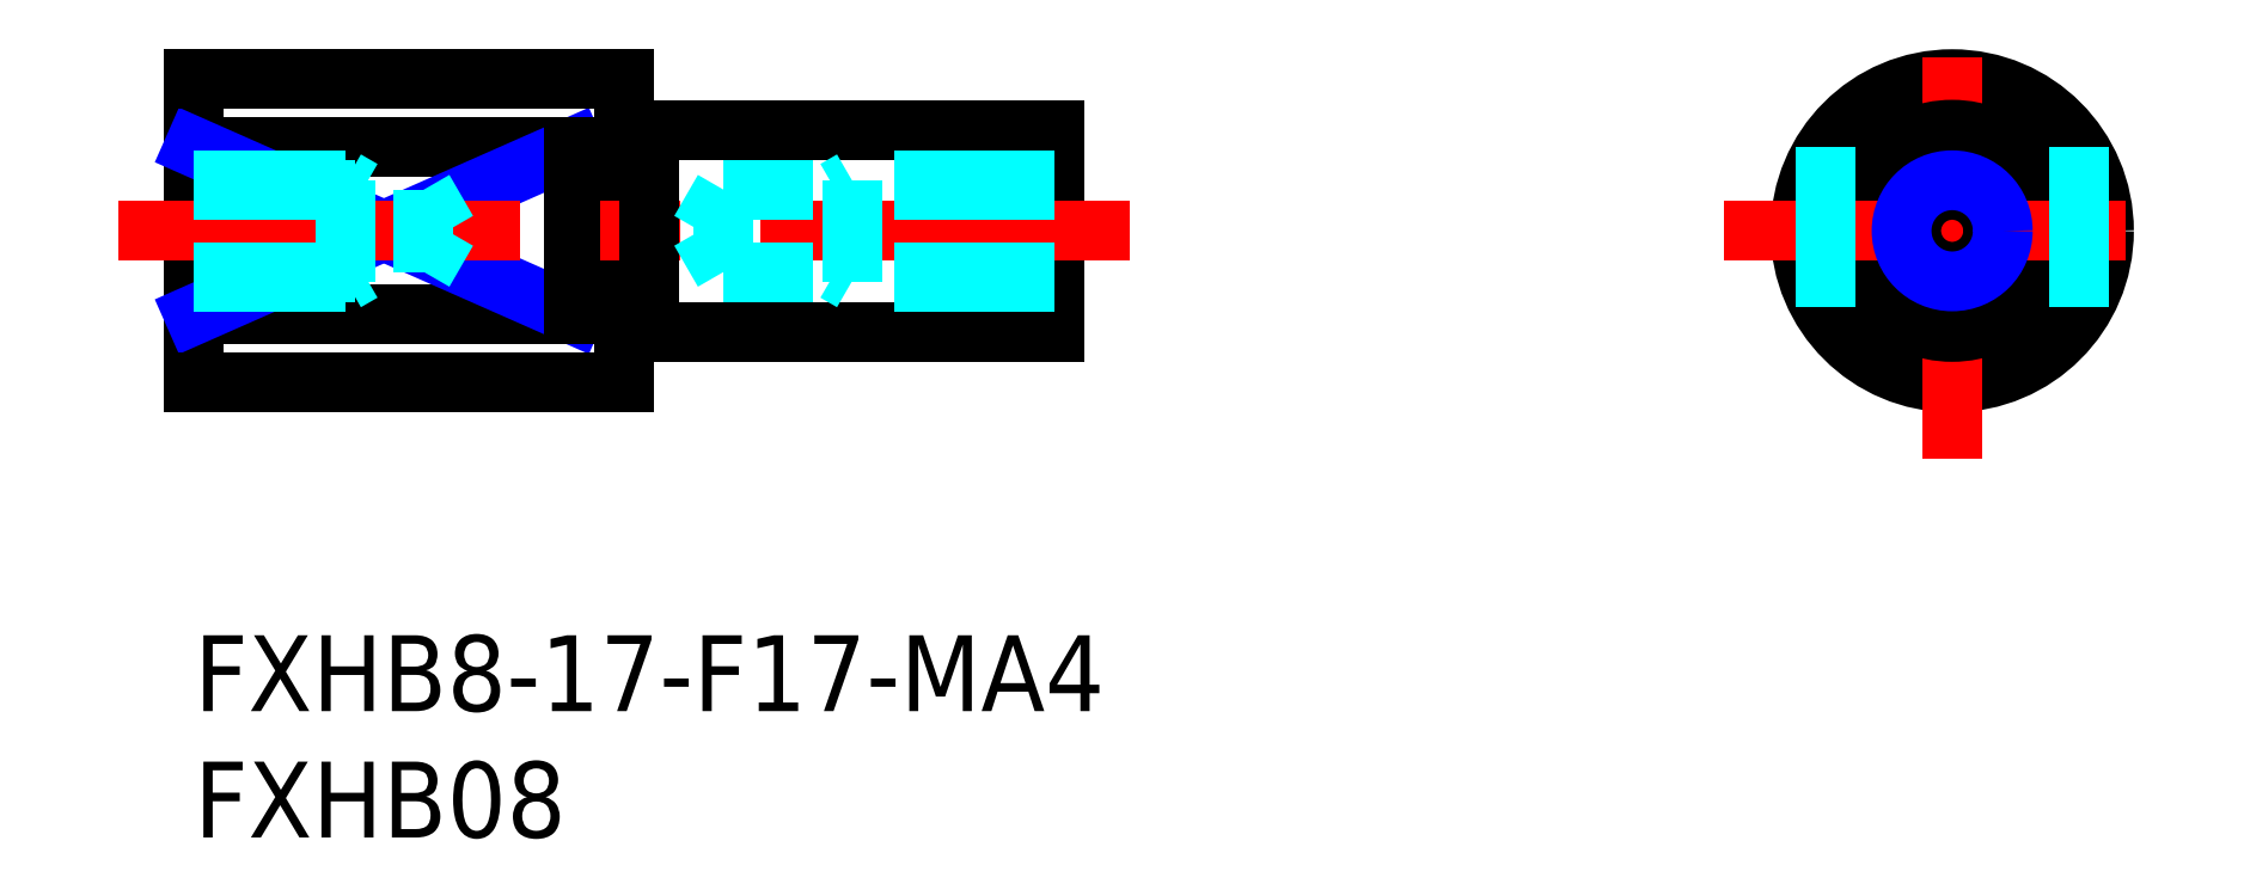
<metadata>
{"format":"dxf","ext":"dxf","renderer":"ezdxf+matplotlib","layout":"modelspace","background":"white","min_lineweight":24,"dpi":150}
</metadata>
<code>
0
SECTION
2
ENTITIES
0
LINE
8
MSM_CONTINUOUS
10
0
20
22
30
0
11
0
21
10
31
0
0
TEXT
8
MSM_PART_NUMBER
10
0
20
-3
30
0
40
3
1
FXHB8-17-F17-MA4
0
TEXT
8
MSM_PART_NUMBER
10
0
20
-8
30
0
40
3
1
FXHB08
0
LINE
8
MSM_CONTINUOUS
10
0
20
12.68
30
0
11
15
21
12.68
31
0
0
LINE
8
MSM_CONTINUOUS
10
0
20
19.32
30
0
11
15
21
19.32
31
0
0
LINE
8
MSM_NARROW
10
0
20
19.32
30
0
11
15
21
12.68
31
0
0
LINE
8
MSM_NARROW
10
0
20
12.68
30
0
11
15
21
19.32
31
0
0
LINE
8
MSM_CONTINUOUS
10
15
20
19.32
30
0
11
15
21
12.68
31
0
0
LINE
8
MSM_CONTINUOUS
10
17
20
22
30
0
11
17
21
10
31
0
0
CIRCLE
8
MSM_CONTINUOUS
10
69.49
20
16
30
0
40
6
0
LINE
8
MSM_CENTER
10
69.49
20
7
30
0
11
69.49
21
25
31
0
0
LINE
8
MSM_CONTINUOUS
10
34
20
20
30
0
11
34
21
12
31
0
0
CIRCLE
8
MSM_CONTINUOUS
10
69.49
20
16
30
0
40
4
0
LINE
8
MSM_CENTER
10
60.49
20
16
30
0
11
78.49
21
16
31
0
0
LINE
8
MSM_DASHED
10
64.49
20
19.32
30
0
11
64.49
21
12.68
31
0
0
LINE
8
MSM_DASHED
10
74.49
20
19.32
30
0
11
74.49
21
12.68
31
0
0
LINE
8
MSM_CENTER
10
-3
20
16
30
0
11
37
21
16
31
0
0
LINE
8
MSM_CONTINUOUS
10
4e-16
20
10
30
0
11
17
21
10
31
0
0
LINE
8
MSM_CONTINUOUS
10
1.3e-15
20
22
30
0
11
17
21
22
31
0
0
LINE
8
MSM_CONTINUOUS
10
17
20
19.9
30
0
11
18
21
19.9
31
0
0
LINE
8
MSM_CONTINUOUS
10
17
20
12.1
30
0
11
18
21
12.1
31
0
0
LINE
8
MSM_CONTINUOUS
10
18
20
20
30
0
11
18
21
12
31
0
0
LINE
8
MSM_CONTINUOUS
10
18
20
20
30
0
11
34
21
20
31
0
0
LINE
8
MSM_CONTINUOUS
10
18
20
12
30
0
11
34
21
12
31
0
0
LINE
8
MSM_DASHED
10
6
20
14
30
0
11
6
21
18
31
0
0
LINE
8
MSM_DASHED
10
6
20
18
30
0
11
6.656
21
17.62
31
0
0
LINE
8
MSM_DASHED
10
4e-16
20
17.62
30
0
11
9.064
21
17.62
31
0
0
LINE
8
MSM_DASHED
10
4e-16
20
18
30
0
11
6
21
18
31
0
0
LINE
8
MSM_DASHED
10
9.064
20
14.38
30
0
11
9.064
21
17.62
31
0
0
LINE
8
MSM_DASHED
10
9.064
20
17.62
30
0
11
10
21
16
31
0
0
LINE
8
MSM_DASHED
10
9.064
20
14.38
30
0
11
10
21
16
31
0
0
LINE
8
MSM_DASHED
10
4e-16
20
14.38
30
0
11
9.064
21
14.38
31
0
0
LINE
8
MSM_DASHED
10
6
20
14
30
0
11
6.656
21
14.38
31
0
0
LINE
8
MSM_DASHED
10
4e-16
20
14
30
0
11
6
21
14
31
0
0
LINE
8
MSM_DASHED
10
20.94
20
14.38
30
0
11
20.94
21
17.62
31
0
0
LINE
8
MSM_DASHED
10
20.94
20
17.62
30
0
11
20
21
16
31
0
0
LINE
8
MSM_DASHED
10
26
20
14
30
0
11
26
21
18
31
0
0
LINE
8
MSM_DASHED
10
26
20
18
30
0
11
25.34
21
17.62
31
0
0
LINE
8
MSM_DASHED
10
34
20
18
30
0
11
26
21
18
31
0
0
LINE
8
MSM_DASHED
10
34
20
17.62
30
0
11
20.94
21
17.62
31
0
0
LINE
8
MSM_DASHED
10
34
20
14
30
0
11
26
21
14
31
0
0
LINE
8
MSM_DASHED
10
34
20
14.38
30
0
11
20.94
21
14.38
31
0
0
LINE
8
MSM_DASHED
10
26
20
14
30
0
11
25.34
21
14.38
31
0
0
LINE
8
MSM_DASHED
10
20.94
20
14.38
30
0
11
20
21
16
31
0
0
CIRCLE
8
MSM_CONTINUOUS
10
69.49
20
16
30
0
40
1.621
0
CIRCLE
8
MSM_NARROW
10
69.49
20
16
30
0
40
2
0
ENDSEC
0
EOF

</code>
